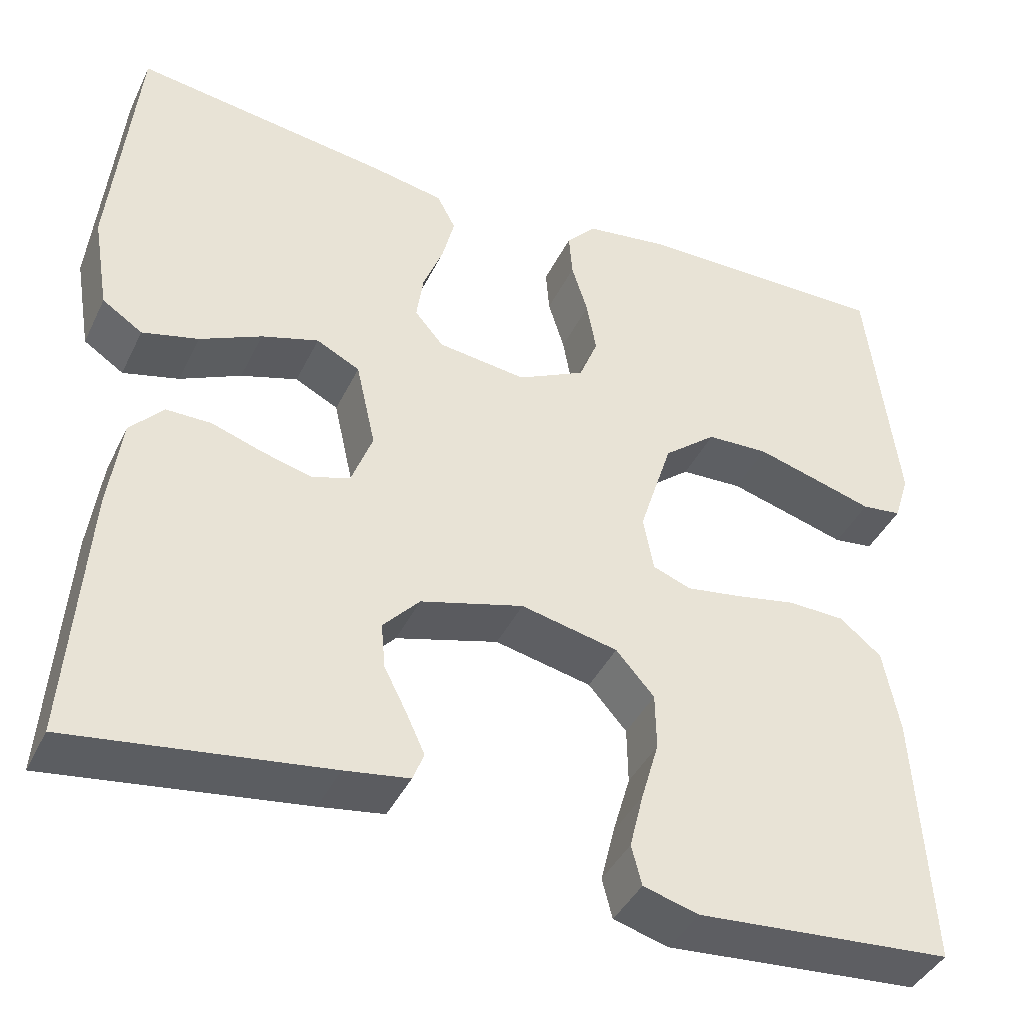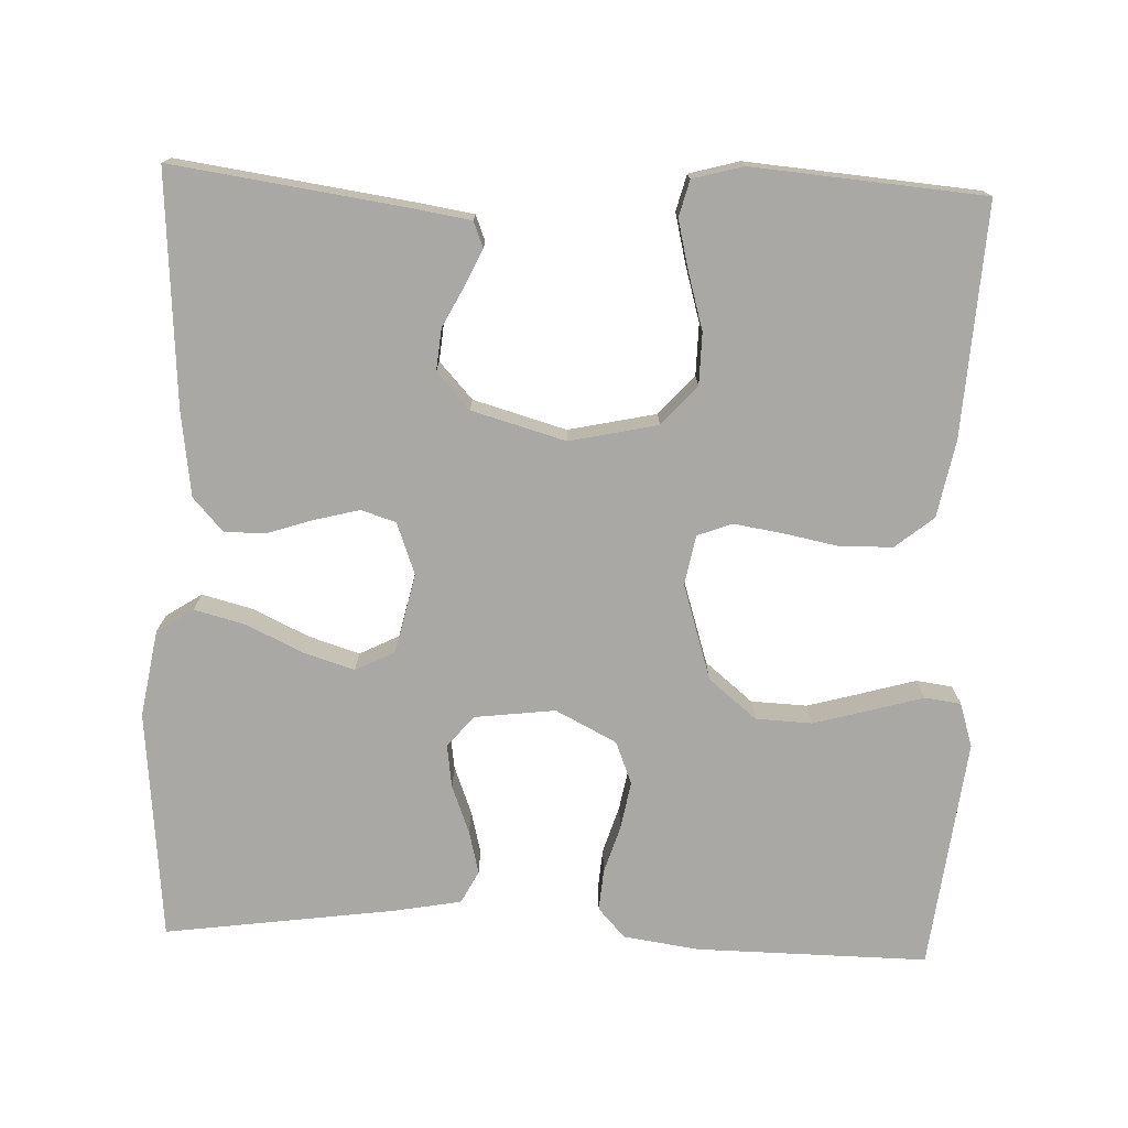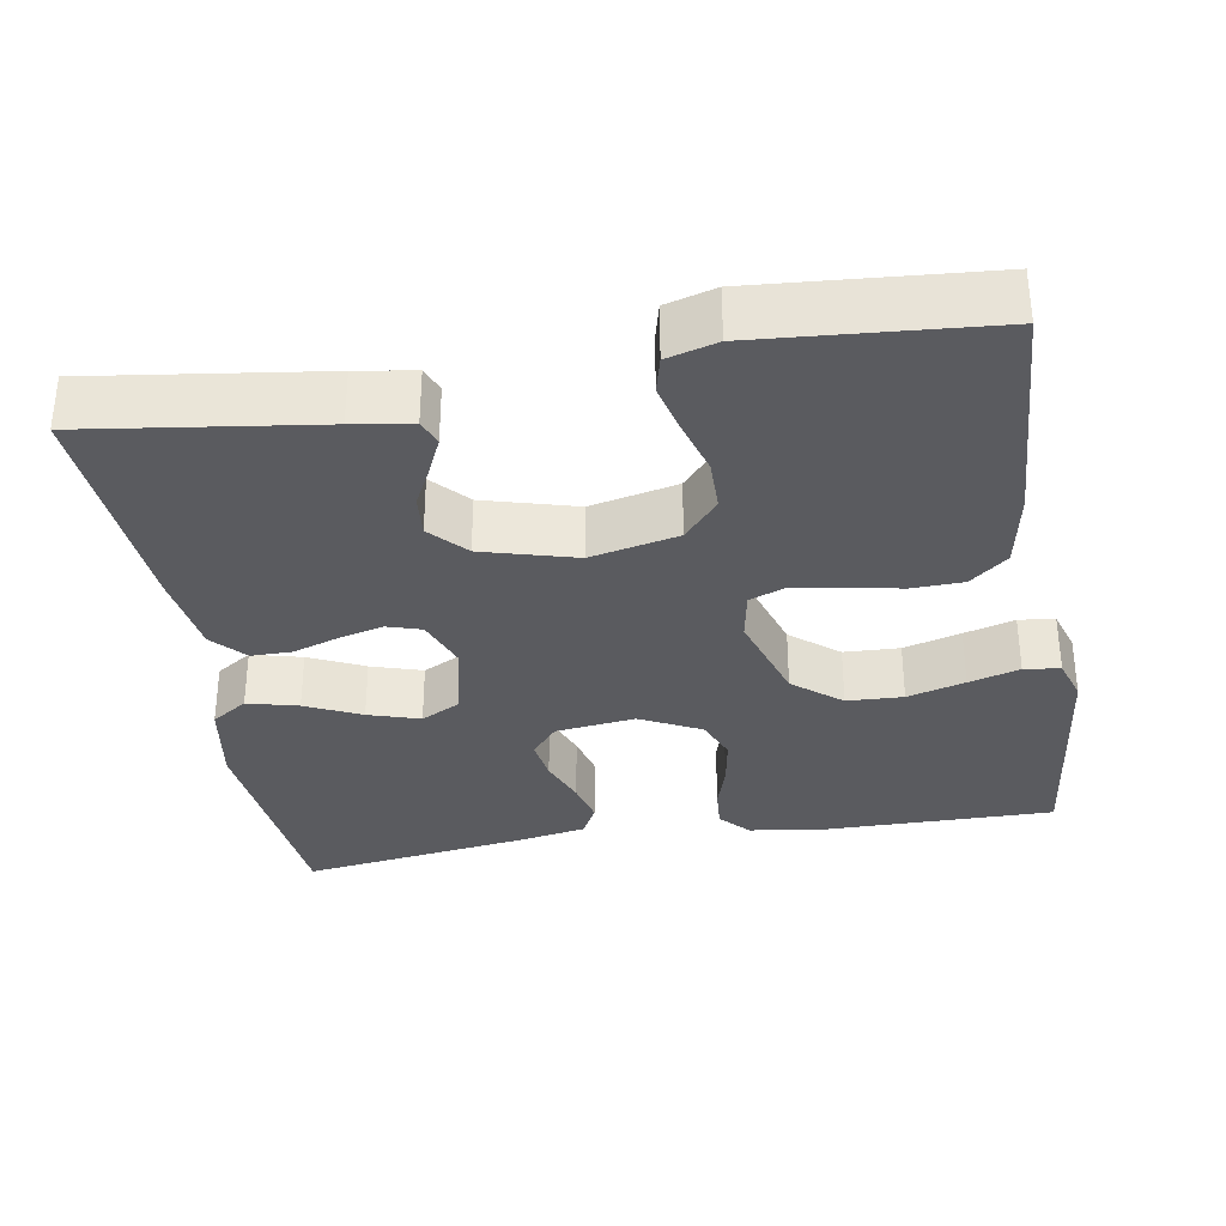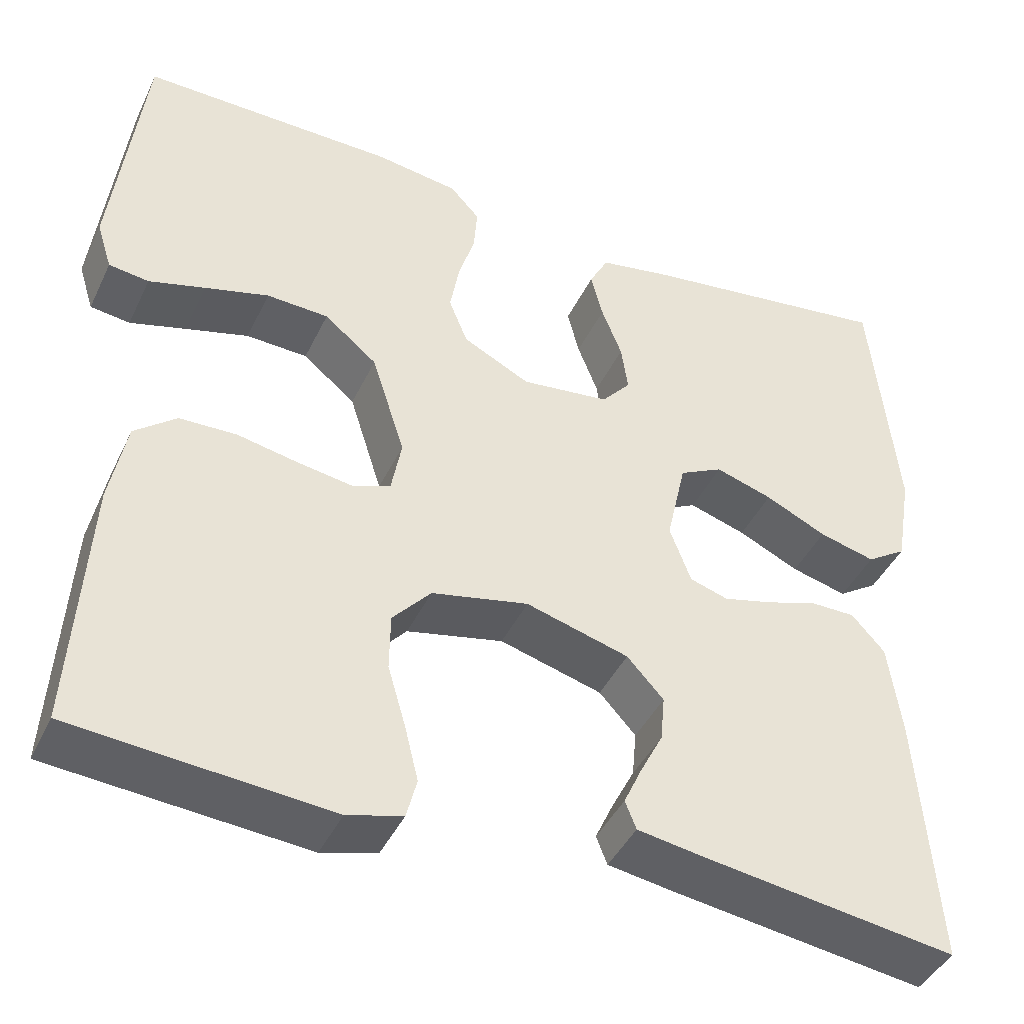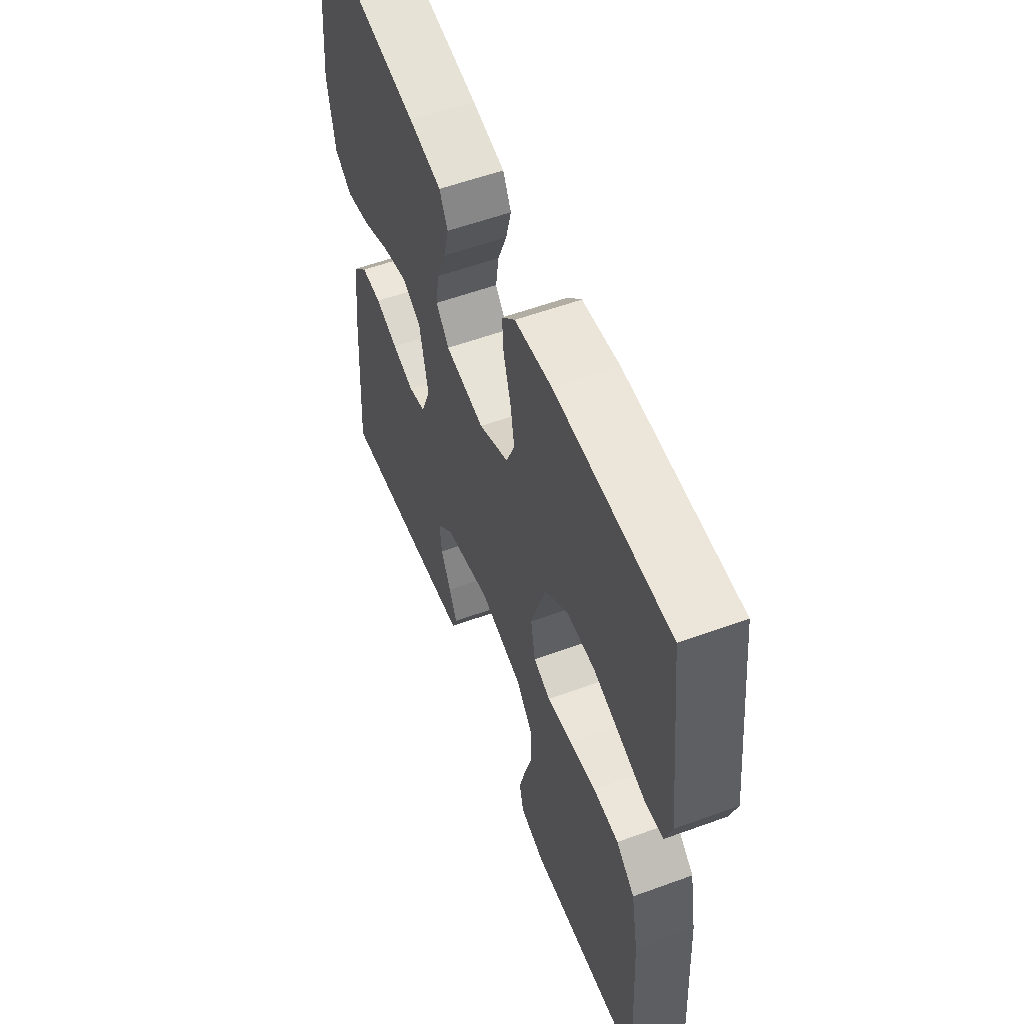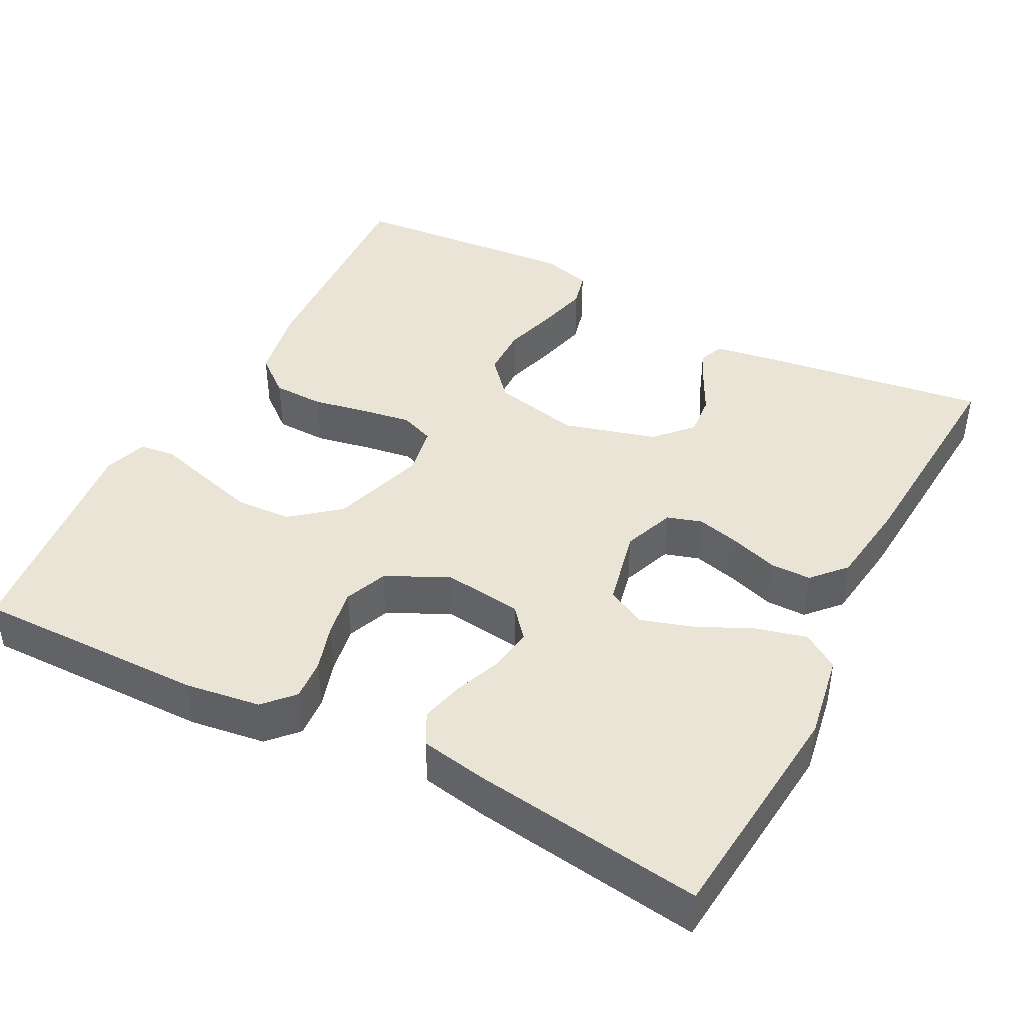
<metadata>
{"format":"obj","ext":"obj","renderer":"f3d","projection":"perspective","resolution":1024,"background":"white","views":[{"elev":-41.3,"azim":155.8,"up":"+Z"},{"elev":-74.9,"azim":177.7,"up":"+Y"},{"elev":-33.3,"azim":-170.3,"up":"+Y"},{"elev":-43.0,"azim":-24.2,"up":"+Z"},{"elev":56.5,"azim":-110.9,"up":"+Z"},{"elev":42.6,"azim":27.5,"up":"+Y"}]}
</metadata>
<code>
v -0.5 0.07 -0.5
v -0.483 0.07 -0.2
v -0.464 0.07 -0.1
v -0.415 0.07 -0.06
v -0.348 0.07 -0.058
v -0.276 0.07 -0.072
v -0.212 0.07 -0.082
v -0.167 0.07 -0.065
v -0.155 0.07 0
v -0.194 0.07 0.123
v -0.256 0.07 0.174
v -0.329 0.07 0.177
v -0.404 0.07 0.156
v -0.47 0.07 0.137
v -0.517 0.07 0.143
v -0.535 0.07 0.2
v -0.5 0.07 0.5
v -0.2 0.07 0.497
v -0.102 0.07 0.483
v -0.067 0.07 0.445
v -0.071 0.07 0.392
v -0.09 0.07 0.33
v -0.101 0.07 0.268
v -0.079 0.07 0.213
v 0 0.07 0.173
v 0.104 0.07 0.186
v 0.138 0.07 0.226
v 0.13 0.07 0.282
v 0.106 0.07 0.344
v 0.092 0.07 0.4
v 0.114 0.07 0.442
v 0.2 0.07 0.458
v 0.5 0.07 0.5
v 0.529 0.07 0.2
v 0.51 0.07 0.088
v 0.463 0.07 0.057
v 0.397 0.07 0.074
v 0.325 0.07 0.108
v 0.258 0.07 0.129
v 0.207 0.07 0.103
v 0.184 0.07 0
v 0.209 0.07 -0.067
v 0.254 0.07 -0.081
v 0.312 0.07 -0.066
v 0.372 0.07 -0.046
v 0.425 0.07 -0.046
v 0.464 0.07 -0.089
v 0.479 0.07 -0.2
v 0.5 0.07 -0.5
v 0.2 0.07 -0.458
v 0.124 0.07 -0.446
v 0.111 0.07 -0.413
v 0.132 0.07 -0.367
v 0.159 0.07 -0.314
v 0.164 0.07 -0.26
v 0.121 0.07 -0.213
v 0 0.07 -0.179
v -0.114 0.07 -0.204
v -0.159 0.07 -0.255
v -0.16 0.07 -0.322
v -0.139 0.07 -0.394
v -0.123 0.07 -0.459
v -0.135 0.07 -0.506
v -0.2 0.07 -0.524
v -0.5 0 -0.5
v -0.483 0 -0.2
v -0.464 0 -0.1
v -0.415 0 -0.06
v -0.348 0 -0.058
v -0.276 0 -0.072
v -0.212 0 -0.082
v -0.167 0 -0.065
v -0.155 0 0
v -0.194 0 0.123
v -0.256 0 0.174
v -0.329 0 0.177
v -0.404 0 0.156
v -0.47 0 0.137
v -0.517 0 0.143
v -0.535 0 0.2
v -0.5 0 0.5
v -0.2 0 0.497
v -0.102 0 0.483
v -0.067 0 0.445
v -0.071 0 0.392
v -0.09 0 0.33
v -0.101 0 0.268
v -0.079 0 0.213
v 0 0 0.173
v 0.104 0 0.186
v 0.138 0 0.226
v 0.13 0 0.282
v 0.106 0 0.344
v 0.092 0 0.4
v 0.114 0 0.442
v 0.2 0 0.458
v 0.5 0 0.5
v 0.529 0 0.2
v 0.51 0 0.088
v 0.463 0 0.057
v 0.397 0 0.074
v 0.325 0 0.108
v 0.258 0 0.129
v 0.207 0 0.103
v 0.184 0 0
v 0.209 0 -0.067
v 0.254 0 -0.081
v 0.312 0 -0.066
v 0.372 0 -0.046
v 0.425 0 -0.046
v 0.464 0 -0.089
v 0.479 0 -0.2
v 0.5 0 -0.5
v 0.2 0 -0.458
v 0.124 0 -0.446
v 0.111 0 -0.413
v 0.132 0 -0.367
v 0.159 0 -0.314
v 0.164 0 -0.26
v 0.121 0 -0.213
v 0 0 -0.179
v -0.114 0 -0.204
v -0.159 0 -0.255
v -0.16 0 -0.322
v -0.139 0 -0.394
v -0.123 0 -0.459
v -0.135 0 -0.506
v -0.2 0 -0.524
f 60 61 62 63
f 60 63 64 1
f 51 52 53 54
f 49 50 51 54
f 49 54 55
f 48 49 55 56
f 44 45 46 47
f 43 44 47 48
f 42 43 48 56
f 35 36 37 38
f 35 38 39
f 34 35 39
f 33 34 39
f 32 33 39 40
f 28 29 30 31
f 27 28 31 32
f 19 20 21 22
f 19 22 23
f 18 19 23
f 17 18 23 24
f 13 14 15 16
f 12 13 16 17
f 11 12 17 24
f 3 4 5 6
f 3 6 7
f 2 3 7
f 59 60 1 2
f 58 59 2 7
f 57 58 7 8
f 41 42 56 57
f 41 57 8 9
f 27 32 40 41
f 26 27 41
f 25 26 41 9
f 10 11 24 25
f 9 10 25
f 127 126 125 124
f 65 128 127 124
f 118 117 116 115
f 118 115 114 113
f 119 118 113
f 120 119 113 112
f 111 110 109 108
f 112 111 108 107
f 120 112 107 106
f 102 101 100 99
f 103 102 99
f 103 99 98
f 103 98 97
f 104 103 97 96
f 95 94 93 92
f 96 95 92 91
f 86 85 84 83
f 87 86 83
f 87 83 82
f 88 87 82 81
f 80 79 78 77
f 81 80 77 76
f 88 81 76 75
f 70 69 68 67
f 71 70 67
f 71 67 66
f 66 65 124 123
f 71 66 123 122
f 72 71 122 121
f 121 120 106 105
f 73 72 121 105
f 105 104 96 91
f 105 91 90
f 73 105 90 89
f 89 88 75 74
f 89 74 73
f 1 65 66 2
f 2 66 67 3
f 3 67 68 4
f 4 68 69 5
f 5 69 70 6
f 6 70 71 7
f 7 71 72 8
f 8 72 73 9
f 9 73 74 10
f 10 74 75 11
f 11 75 76 12
f 12 76 77 13
f 13 77 78 14
f 14 78 79 15
f 15 79 80 16
f 16 80 81 17
f 17 81 82 18
f 18 82 83 19
f 19 83 84 20
f 20 84 85 21
f 21 85 86 22
f 22 86 87 23
f 23 87 88 24
f 24 88 89 25
f 25 89 90 26
f 26 90 91 27
f 27 91 92 28
f 28 92 93 29
f 29 93 94 30
f 30 94 95 31
f 31 95 96 32
f 32 96 97 33
f 33 97 98 34
f 34 98 99 35
f 35 99 100 36
f 36 100 101 37
f 37 101 102 38
f 38 102 103 39
f 39 103 104 40
f 40 104 105 41
f 41 105 106 42
f 42 106 107 43
f 43 107 108 44
f 44 108 109 45
f 45 109 110 46
f 46 110 111 47
f 47 111 112 48
f 48 112 113 49
f 49 113 114 50
f 50 114 115 51
f 51 115 116 52
f 52 116 117 53
f 53 117 118 54
f 54 118 119 55
f 55 119 120 56
f 56 120 121 57
f 57 121 122 58
f 58 122 123 59
f 59 123 124 60
f 60 124 125 61
f 61 125 126 62
f 62 126 127 63
f 63 127 128 64
f 64 128 65 1

</code>
